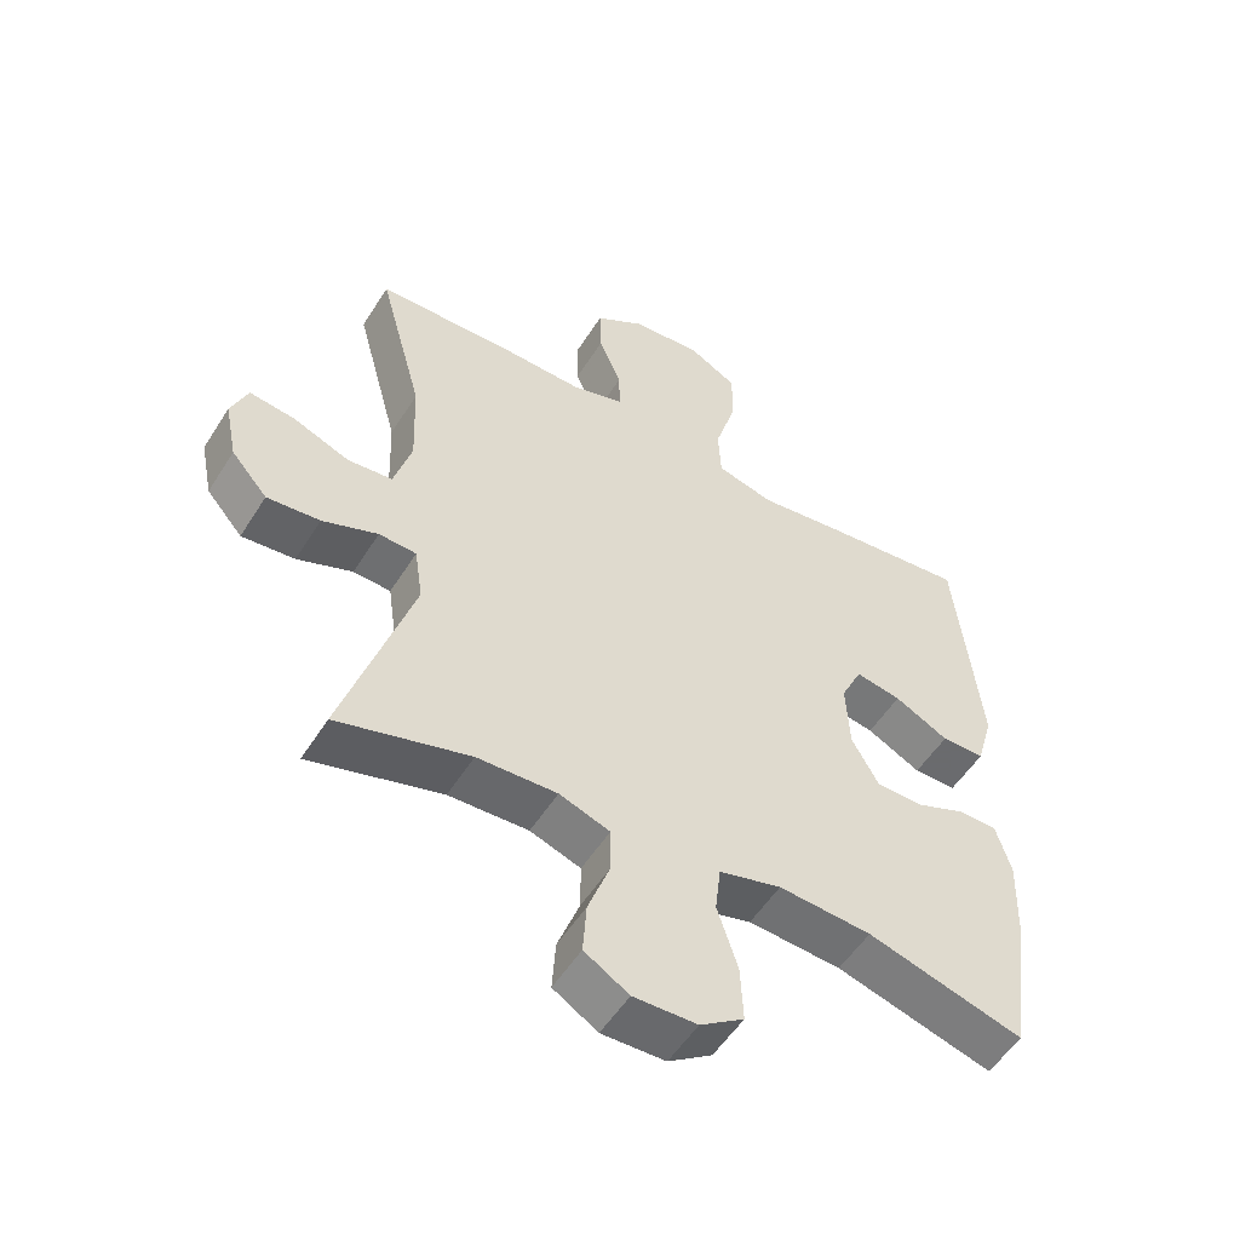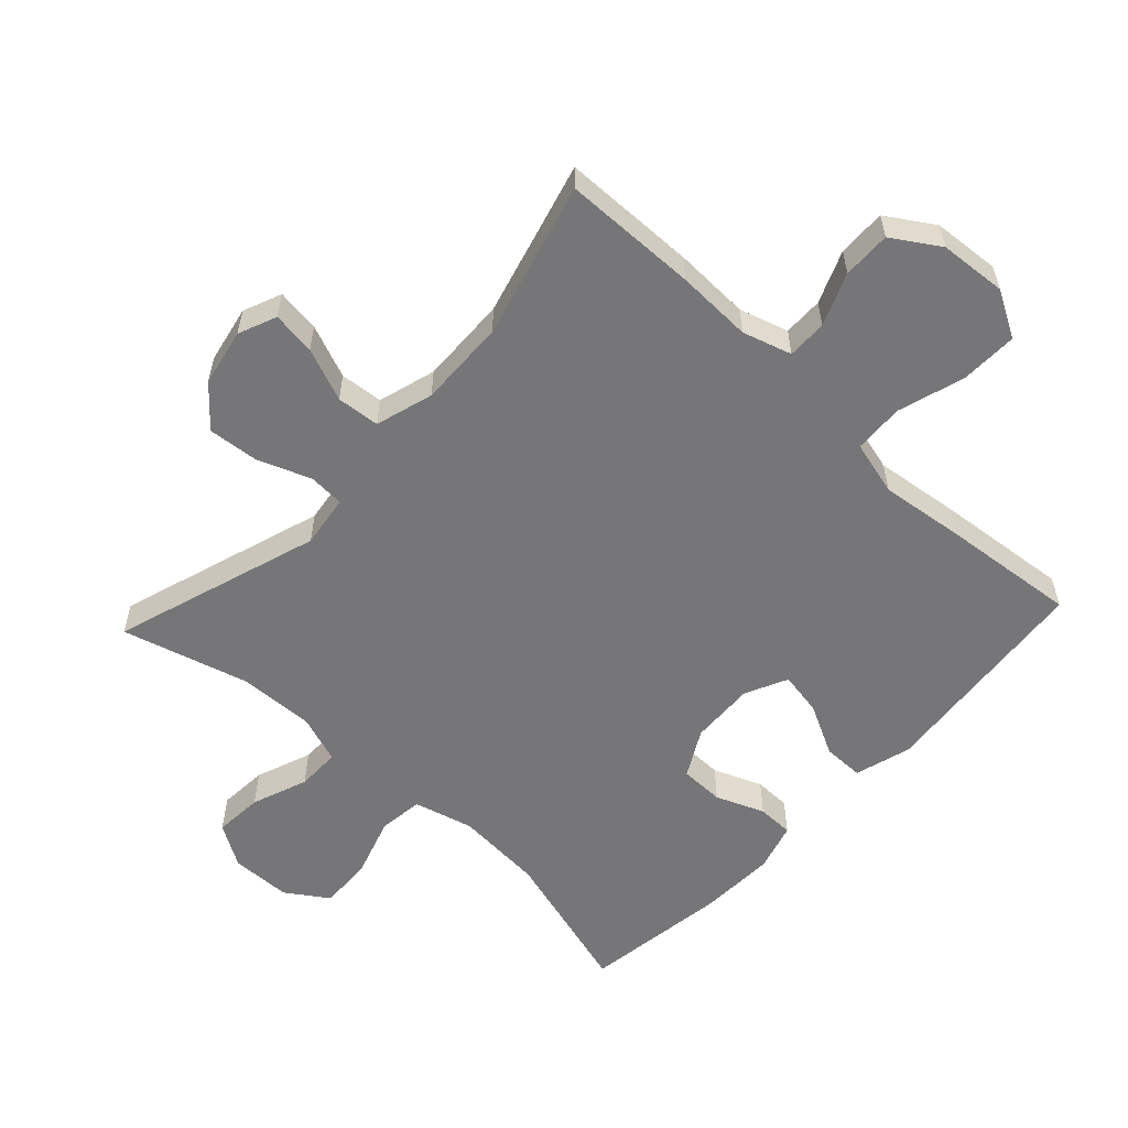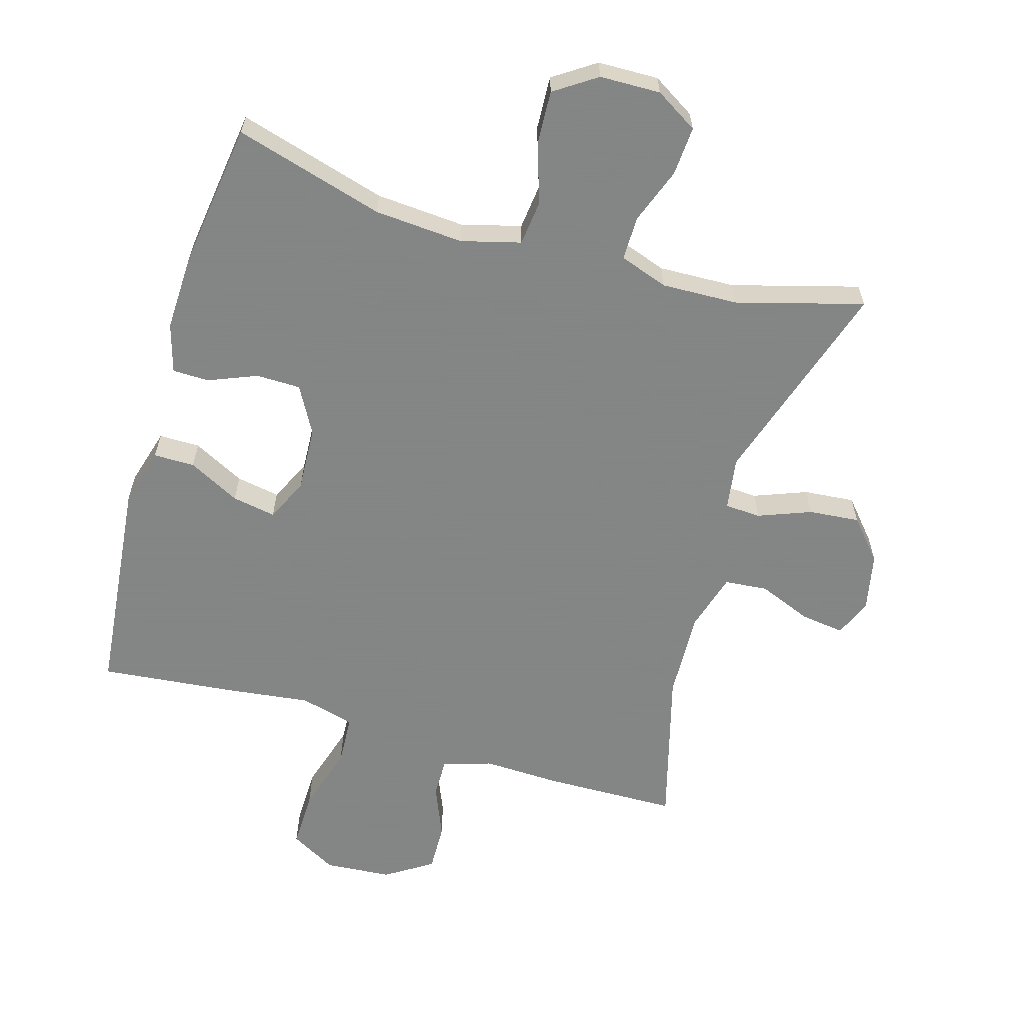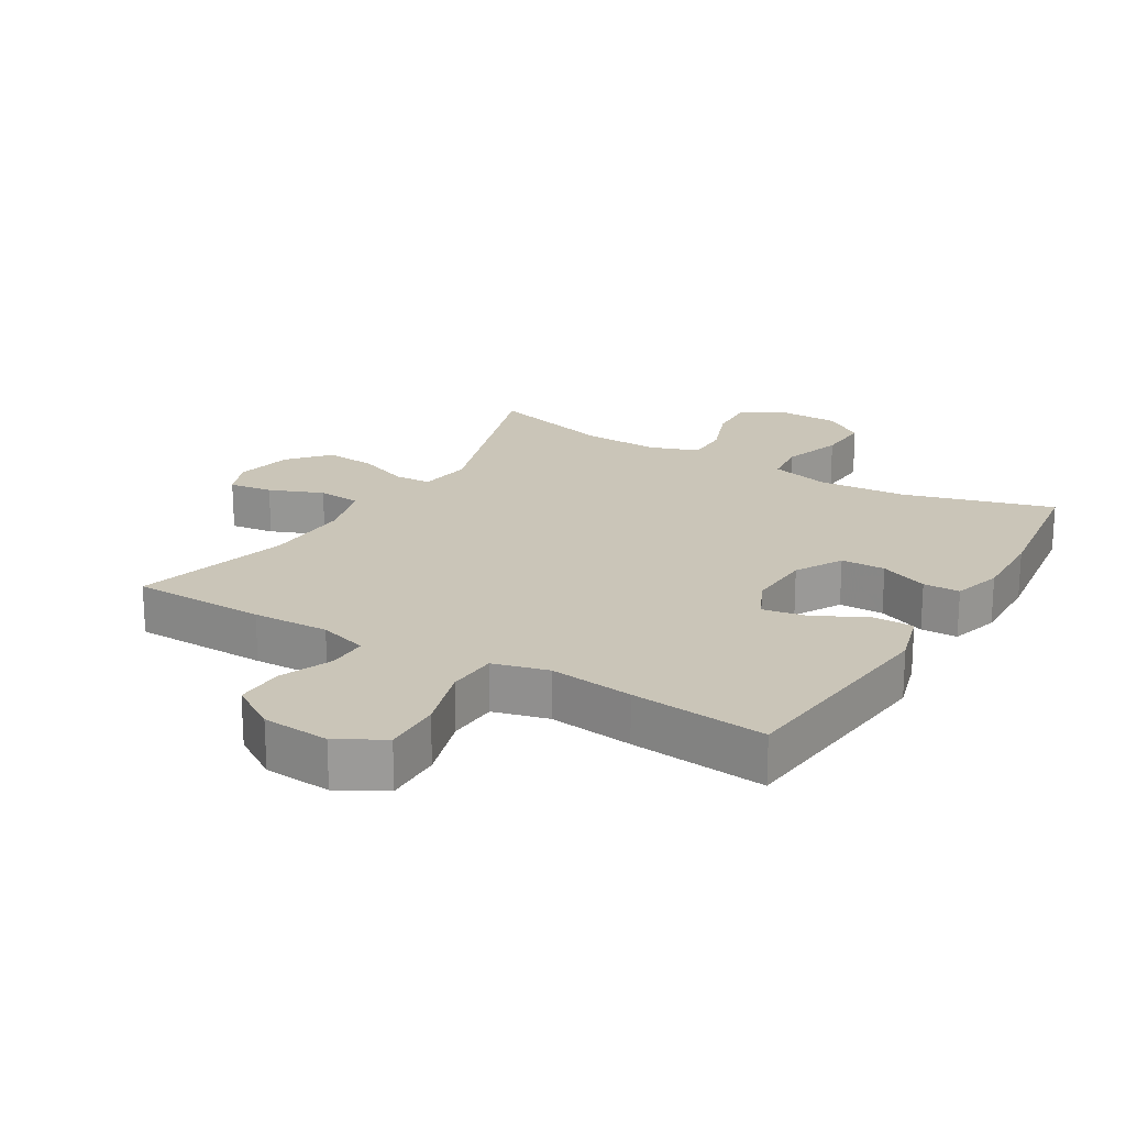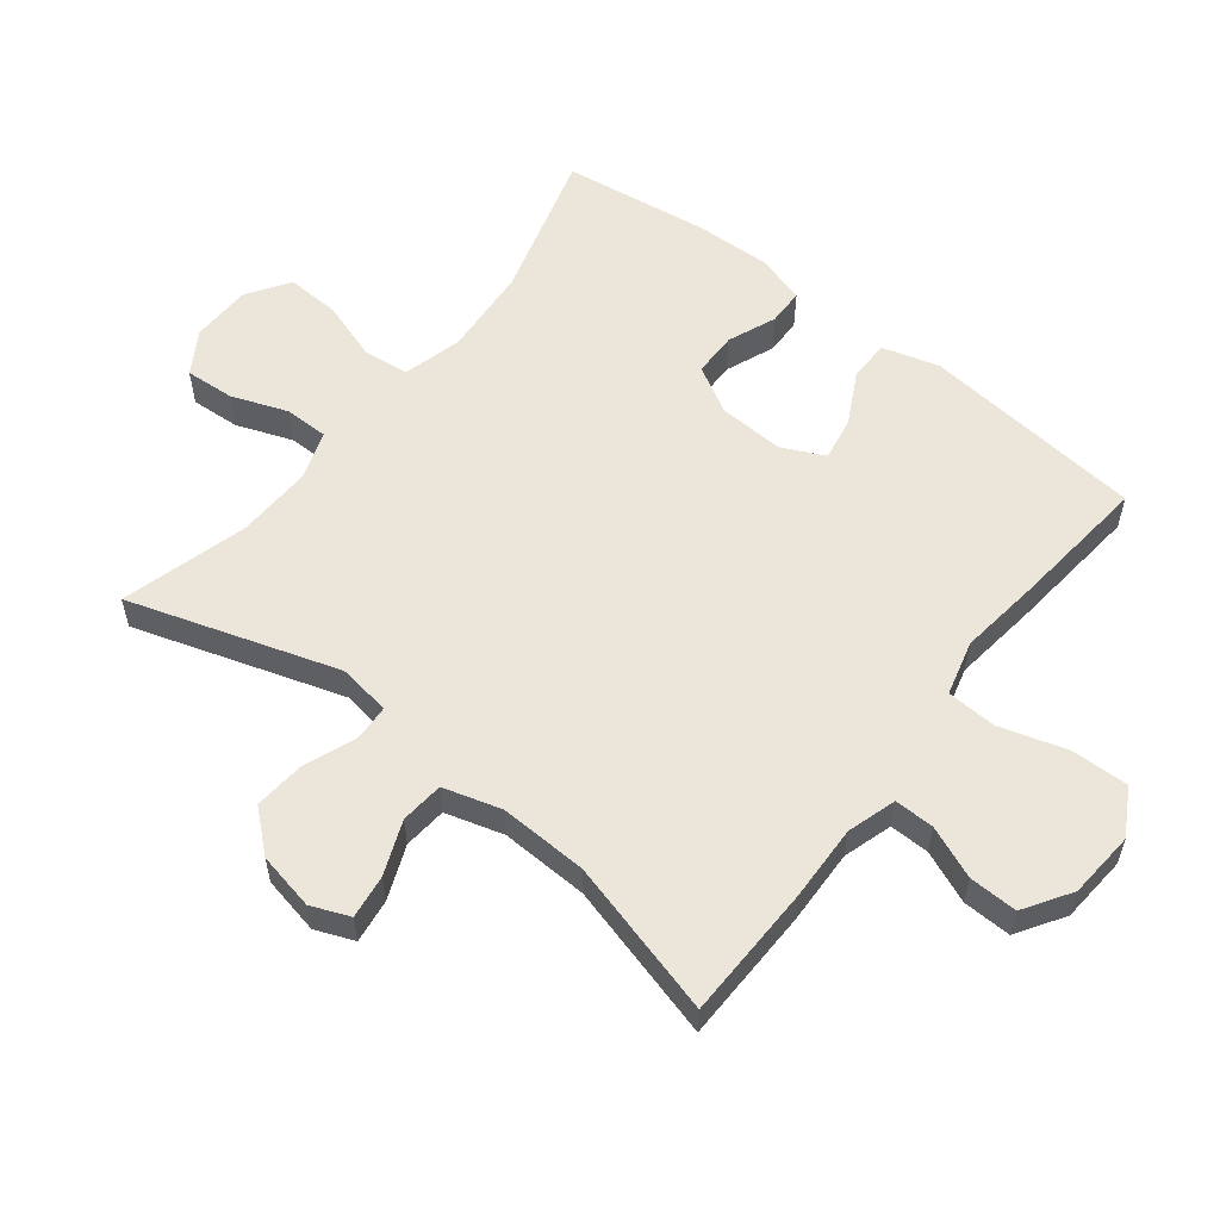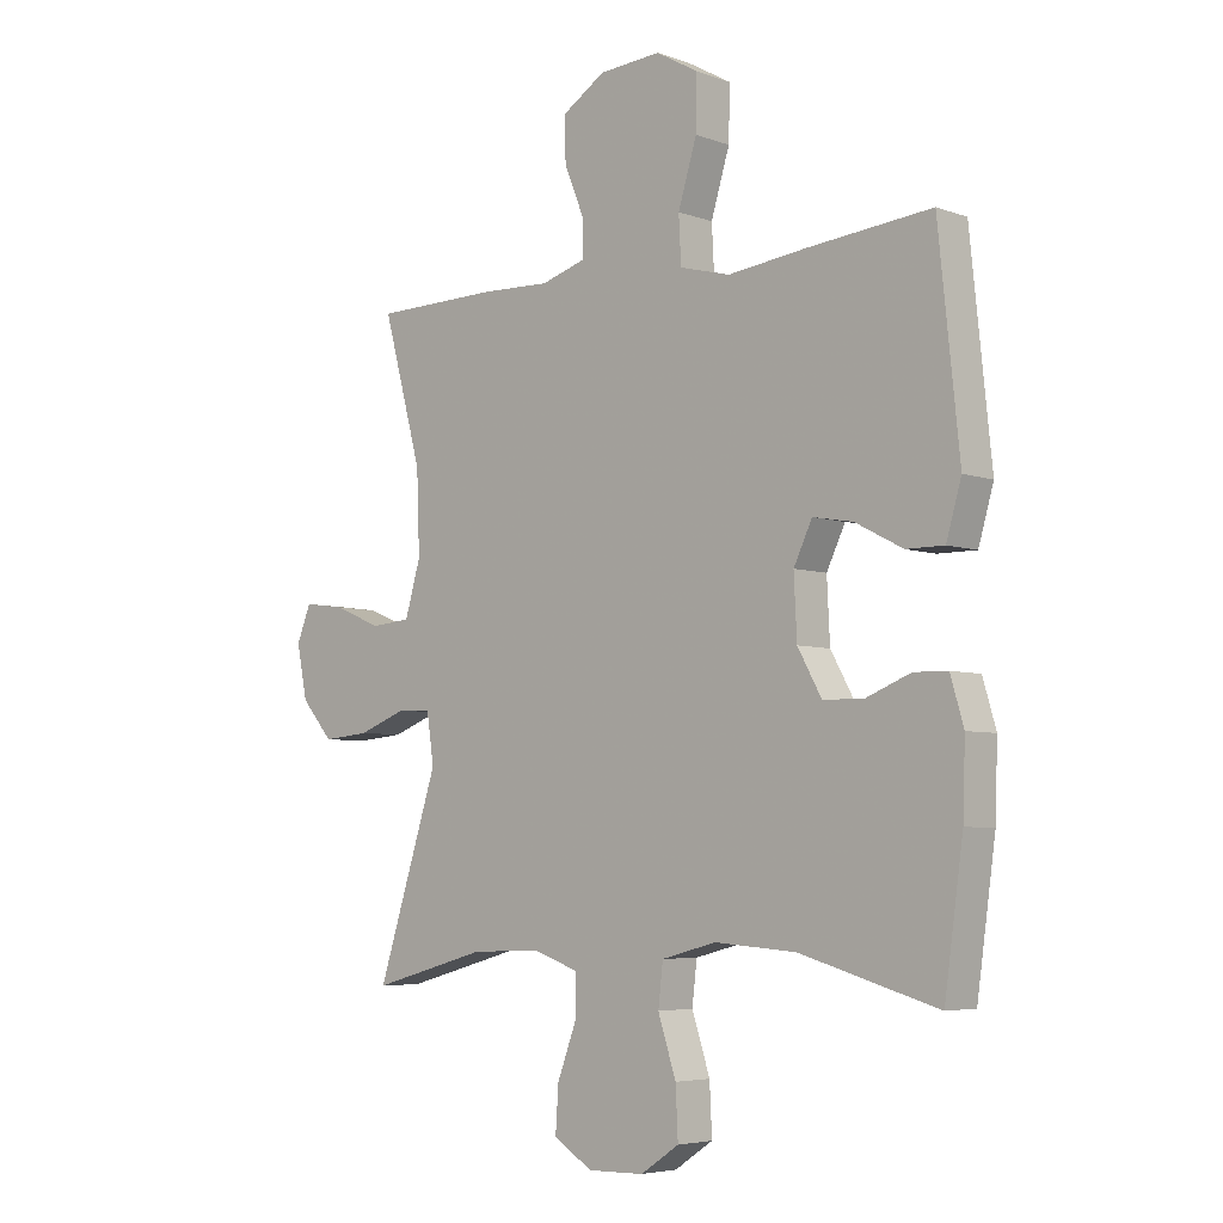
<metadata>
{"format":"obj","ext":"obj","renderer":"f3d","projection":"perspective","resolution":1024,"background":"white","views":[{"elev":-53.3,"azim":-31.5,"up":"+Z"},{"elev":-56.9,"azim":-43.0,"up":"+Y"},{"elev":-61.6,"azim":163.7,"up":"+Y"},{"elev":20.5,"azim":30.9,"up":"+Y"},{"elev":57.0,"azim":-51.9,"up":"+Y"},{"elev":-5.2,"azim":42.1,"up":"+Z"}]}
</metadata>
<code>
v -0.5 0.07 0.5
v -0.294 0.07 0.504
v -0.177 0.07 0.5
v -0.102 0.07 0.523
v -0.103 0.07 0.584
v -0.136 0.07 0.664
v -0.138 0.07 0.738
v -0.066 0.07 0.784
v 0.037 0.07 0.792
v 0.108 0.07 0.752
v 0.106 0.07 0.664
v 0.075 0.07 0.562
v 0.079 0.07 0.485
v 0.163 0.07 0.463
v 0.292 0.07 0.479
v 0.5 0.07 0.5
v 0.535 0.07 0.159
v 0.51 0.07 0.072
v 0.447 0.07 0.072
v 0.368 0.07 0.113
v 0.301 0.07 0.125
v 0.27 0.07 0.06
v 0.275 0.07 -0.04
v 0.315 0.07 -0.112
v 0.383 0.07 -0.113
v 0.457 0.07 -0.083
v 0.513 0.07 -0.084
v 0.535 0.07 -0.159
v 0.531 0.07 -0.276
v 0.5 0.07 -0.5
v 0.271 0.07 -0.434
v 0.135 0.07 -0.424
v 0.044 0.07 -0.448
v 0.036 0.07 -0.517
v 0.066 0.07 -0.609
v 0.07 0.07 -0.691
v 0.006 0.07 -0.734
v -0.087 0.07 -0.736
v -0.152 0.07 -0.696
v -0.147 0.07 -0.621
v -0.115 0.07 -0.535
v -0.115 0.07 -0.468
v -0.189 0.07 -0.442
v -0.306 0.07 -0.446
v -0.5 0.07 -0.5
v -0.398 0.07 -0.181
v -0.41 0.07 -0.1
v -0.465 0.07 -0.097
v -0.546 0.07 -0.128
v -0.624 0.07 -0.135
v -0.677 0.07 -0.074
v -0.695 0.07 0.014
v -0.671 0.07 0.073
v -0.604 0.07 0.064
v -0.522 0.07 0.031
v -0.456 0.07 0.037
v -0.43 0.07 0.126
v -0.435 0.07 0.261
v -0.5 0 0.5
v -0.294 0 0.504
v -0.177 0 0.5
v -0.102 0 0.523
v -0.103 0 0.584
v -0.136 0 0.664
v -0.138 0 0.738
v -0.066 0 0.784
v 0.037 0 0.792
v 0.108 0 0.752
v 0.106 0 0.664
v 0.075 0 0.562
v 0.079 0 0.485
v 0.163 0 0.463
v 0.292 0 0.479
v 0.5 0 0.5
v 0.535 0 0.159
v 0.51 0 0.072
v 0.447 0 0.072
v 0.368 0 0.113
v 0.301 0 0.125
v 0.27 0 0.06
v 0.275 0 -0.04
v 0.315 0 -0.112
v 0.383 0 -0.113
v 0.457 0 -0.083
v 0.513 0 -0.084
v 0.535 0 -0.159
v 0.531 0 -0.276
v 0.5 0 -0.5
v 0.271 0 -0.434
v 0.135 0 -0.424
v 0.044 0 -0.448
v 0.036 0 -0.517
v 0.066 0 -0.609
v 0.07 0 -0.691
v 0.006 0 -0.734
v -0.087 0 -0.736
v -0.152 0 -0.696
v -0.147 0 -0.621
v -0.115 0 -0.535
v -0.115 0 -0.468
v -0.189 0 -0.442
v -0.306 0 -0.446
v -0.5 0 -0.5
v -0.398 0 -0.181
v -0.41 0 -0.1
v -0.465 0 -0.097
v -0.546 0 -0.128
v -0.624 0 -0.135
v -0.677 0 -0.074
v -0.695 0 0.014
v -0.671 0 0.073
v -0.604 0 0.064
v -0.522 0 0.031
v -0.456 0 0.037
v -0.43 0 0.126
v -0.435 0 0.261
f 53 54 55
f 52 53 55
f 51 52 55
f 50 51 55
f 49 50 55
f 48 49 55
f 47 48 55 56
f 44 45 46
f 43 44 46 47
f 47 56 57
f 43 47 57
f 42 43 57
f 39 40 41
f 38 39 41
f 37 38 41
f 36 37 41
f 35 36 41
f 34 35 41
f 33 34 41 42
f 29 30 31
f 28 29 31
f 27 28 31
f 26 27 31
f 25 26 31
f 24 25 31 32
f 42 57 58
f 33 42 58
f 32 33 58
f 24 32 58
f 23 24 58
f 18 19 20
f 17 18 20
f 16 17 20
f 15 16 20
f 14 15 20
f 13 14 20 21
f 10 11 12
f 9 10 12
f 8 9 12
f 7 8 12
f 6 7 12
f 5 6 12
f 4 5 12 13
f 13 21 22
f 4 13 22
f 3 4 22
f 22 23 58
f 3 22 58
f 2 3 58
f 1 2 58
f 113 112 111
f 113 111 110
f 113 110 109
f 113 109 108
f 113 108 107
f 113 107 106
f 114 113 106 105
f 104 103 102
f 105 104 102 101
f 115 114 105
f 115 105 101
f 115 101 100
f 99 98 97
f 99 97 96
f 99 96 95
f 99 95 94
f 99 94 93
f 99 93 92
f 100 99 92 91
f 89 88 87
f 89 87 86
f 89 86 85
f 89 85 84
f 89 84 83
f 90 89 83 82
f 116 115 100
f 116 100 91
f 116 91 90
f 116 90 82
f 116 82 81
f 78 77 76
f 78 76 75
f 78 75 74
f 78 74 73
f 78 73 72
f 79 78 72 71
f 70 69 68
f 70 68 67
f 70 67 66
f 70 66 65
f 70 65 64
f 70 64 63
f 71 70 63 62
f 80 79 71
f 80 71 62
f 80 62 61
f 116 81 80
f 116 80 61
f 116 61 60
f 116 60 59
f 1 59 60 2
f 2 60 61 3
f 3 61 62 4
f 4 62 63 5
f 5 63 64 6
f 6 64 65 7
f 7 65 66 8
f 8 66 67 9
f 9 67 68 10
f 10 68 69 11
f 11 69 70 12
f 12 70 71 13
f 13 71 72 14
f 14 72 73 15
f 15 73 74 16
f 16 74 75 17
f 17 75 76 18
f 18 76 77 19
f 19 77 78 20
f 20 78 79 21
f 21 79 80 22
f 22 80 81 23
f 23 81 82 24
f 24 82 83 25
f 25 83 84 26
f 26 84 85 27
f 27 85 86 28
f 28 86 87 29
f 29 87 88 30
f 30 88 89 31
f 31 89 90 32
f 32 90 91 33
f 33 91 92 34
f 34 92 93 35
f 35 93 94 36
f 36 94 95 37
f 37 95 96 38
f 38 96 97 39
f 39 97 98 40
f 40 98 99 41
f 41 99 100 42
f 42 100 101 43
f 43 101 102 44
f 44 102 103 45
f 45 103 104 46
f 46 104 105 47
f 47 105 106 48
f 48 106 107 49
f 49 107 108 50
f 50 108 109 51
f 51 109 110 52
f 52 110 111 53
f 53 111 112 54
f 54 112 113 55
f 55 113 114 56
f 56 114 115 57
f 57 115 116 58
f 58 116 59 1

</code>
